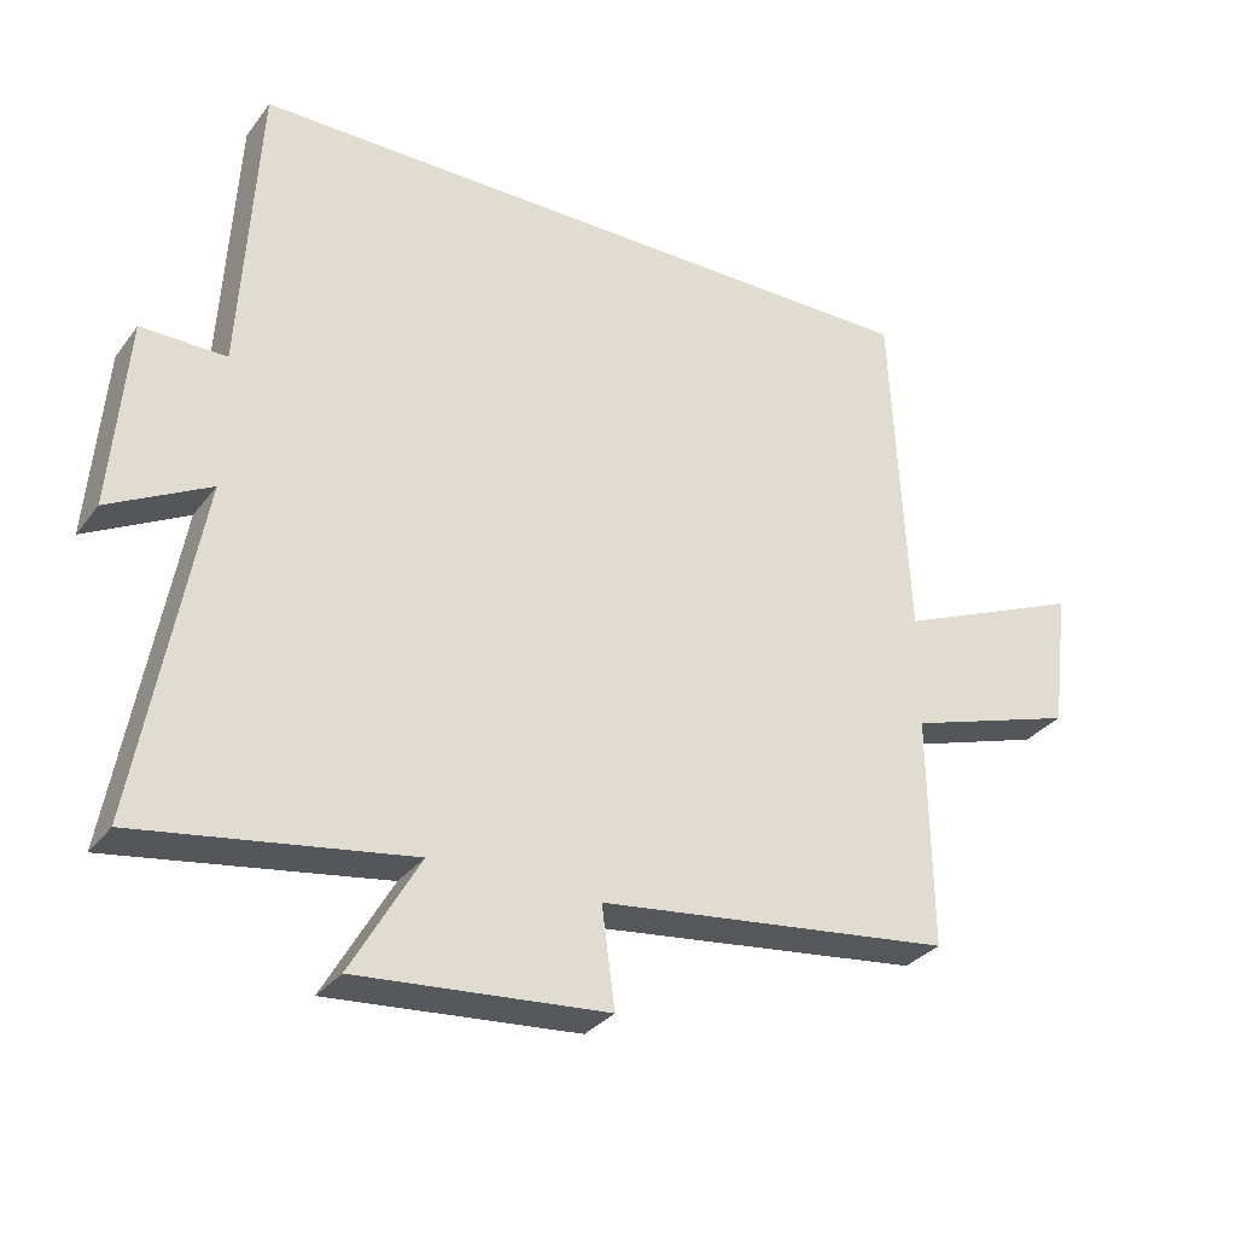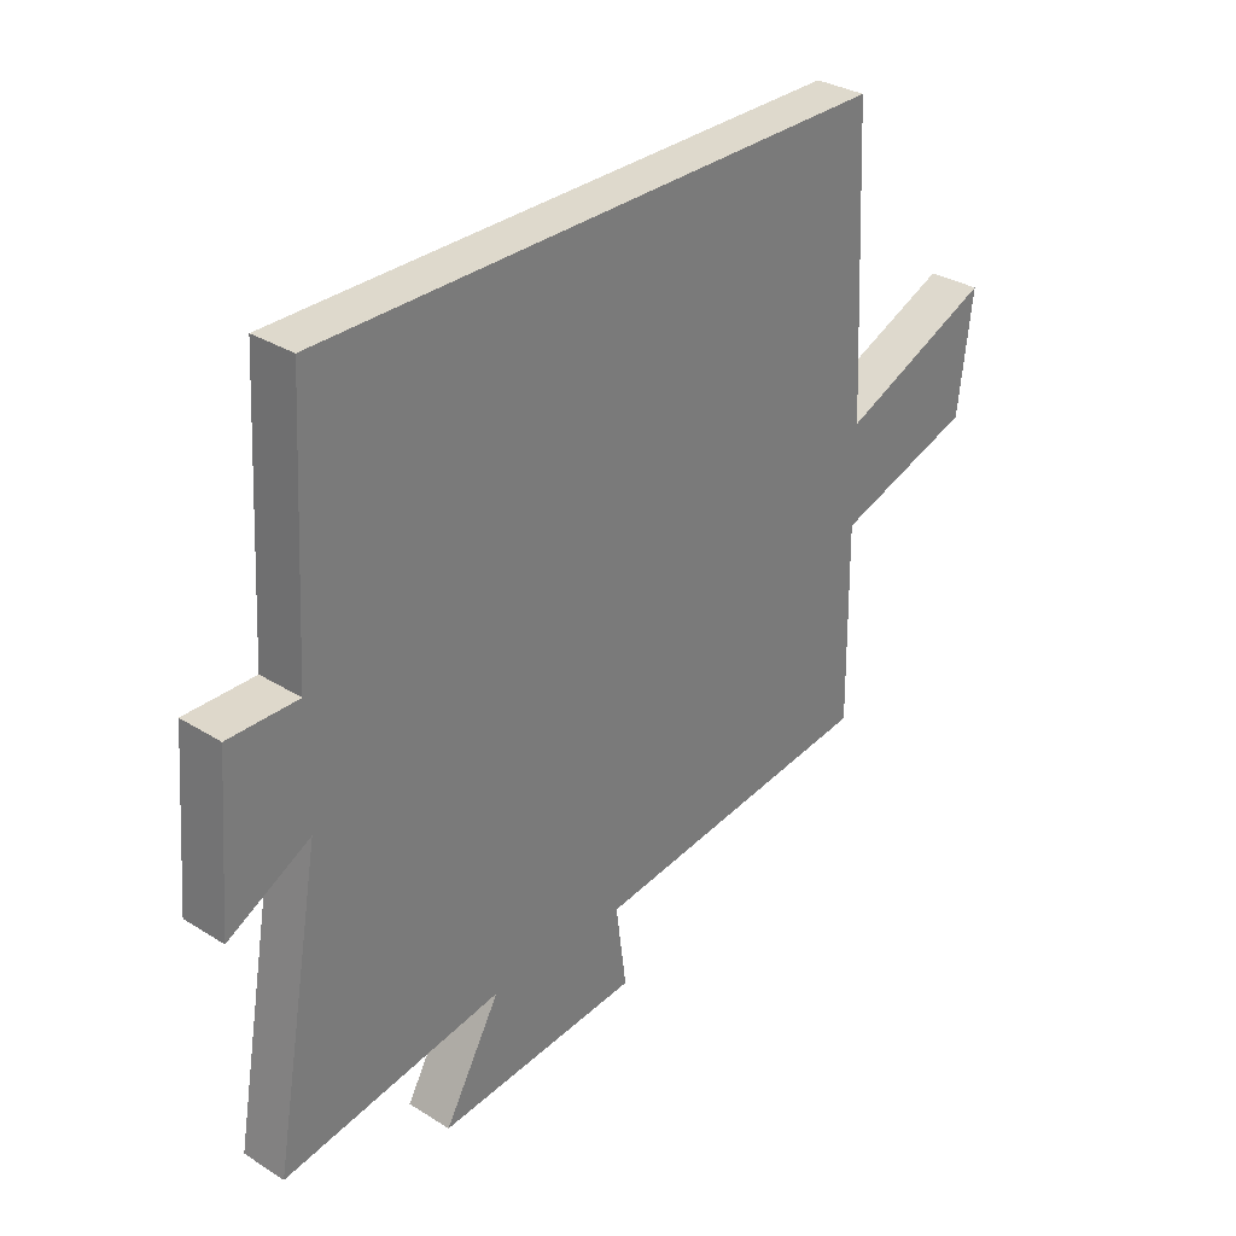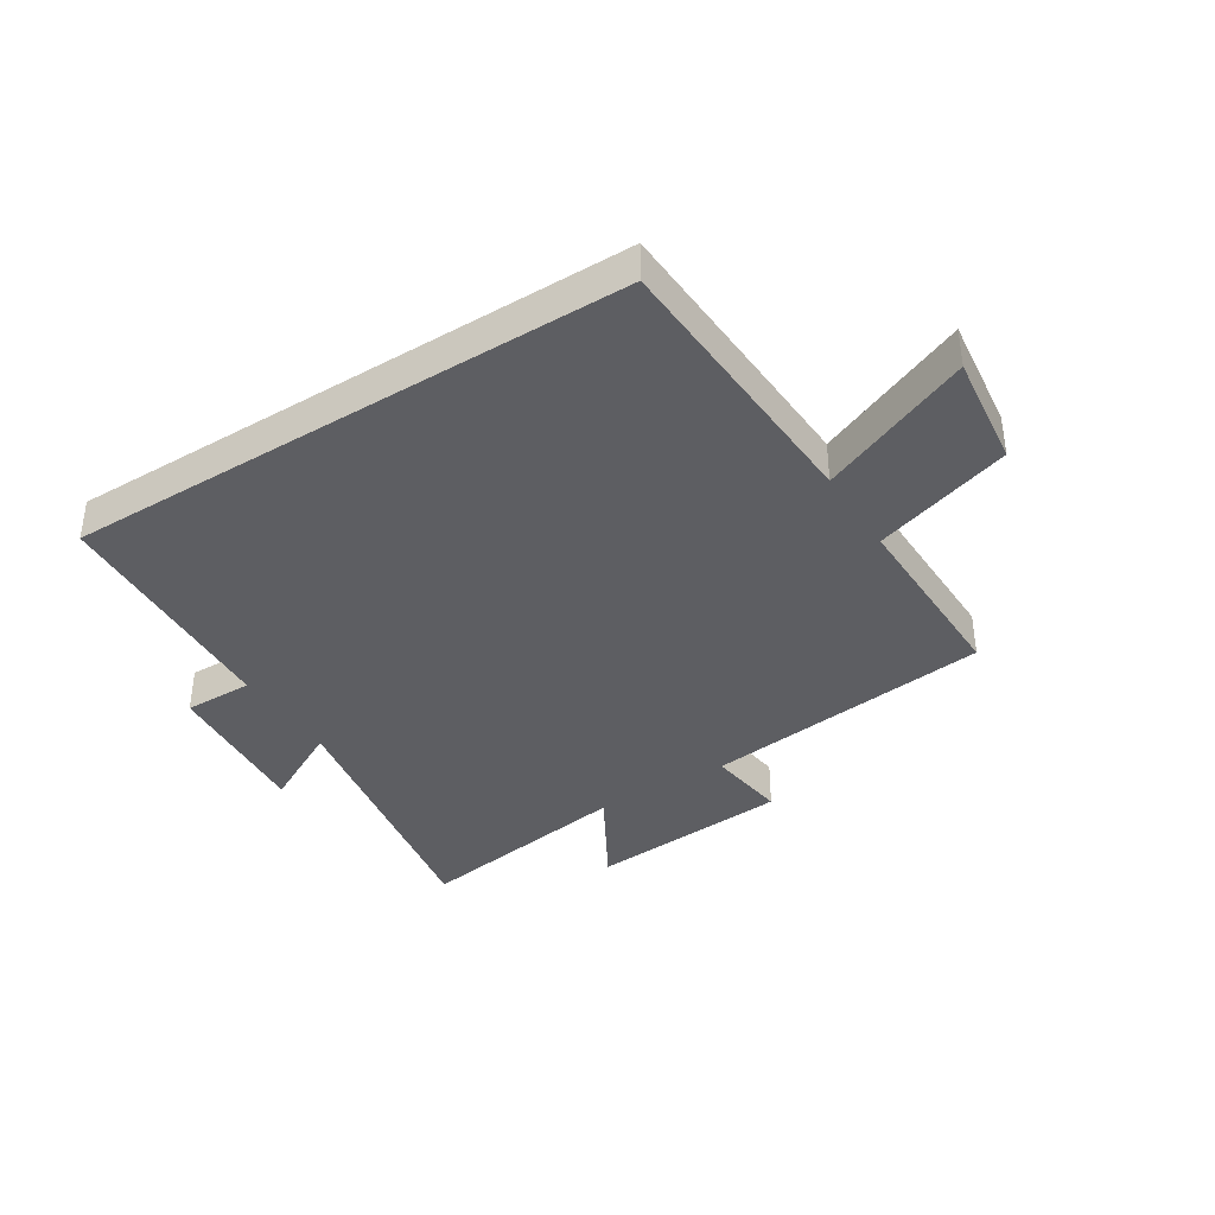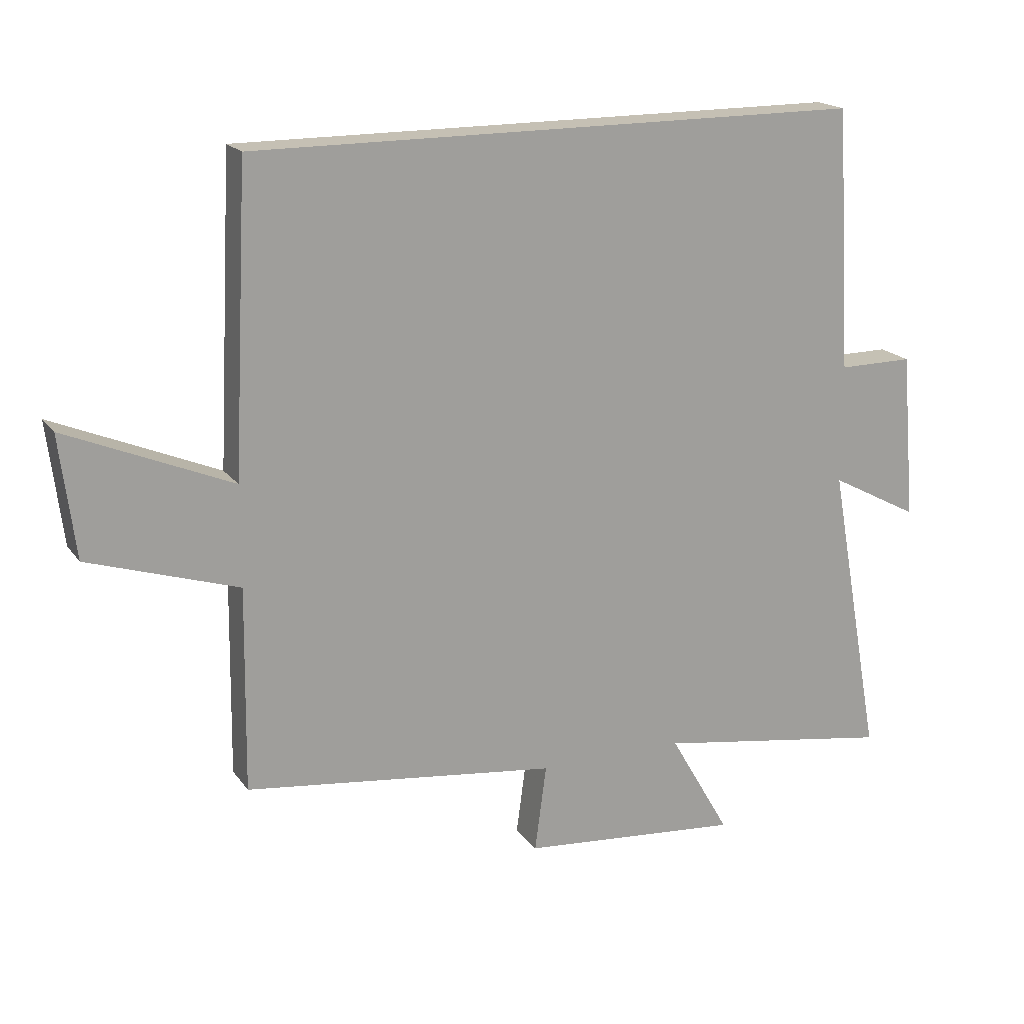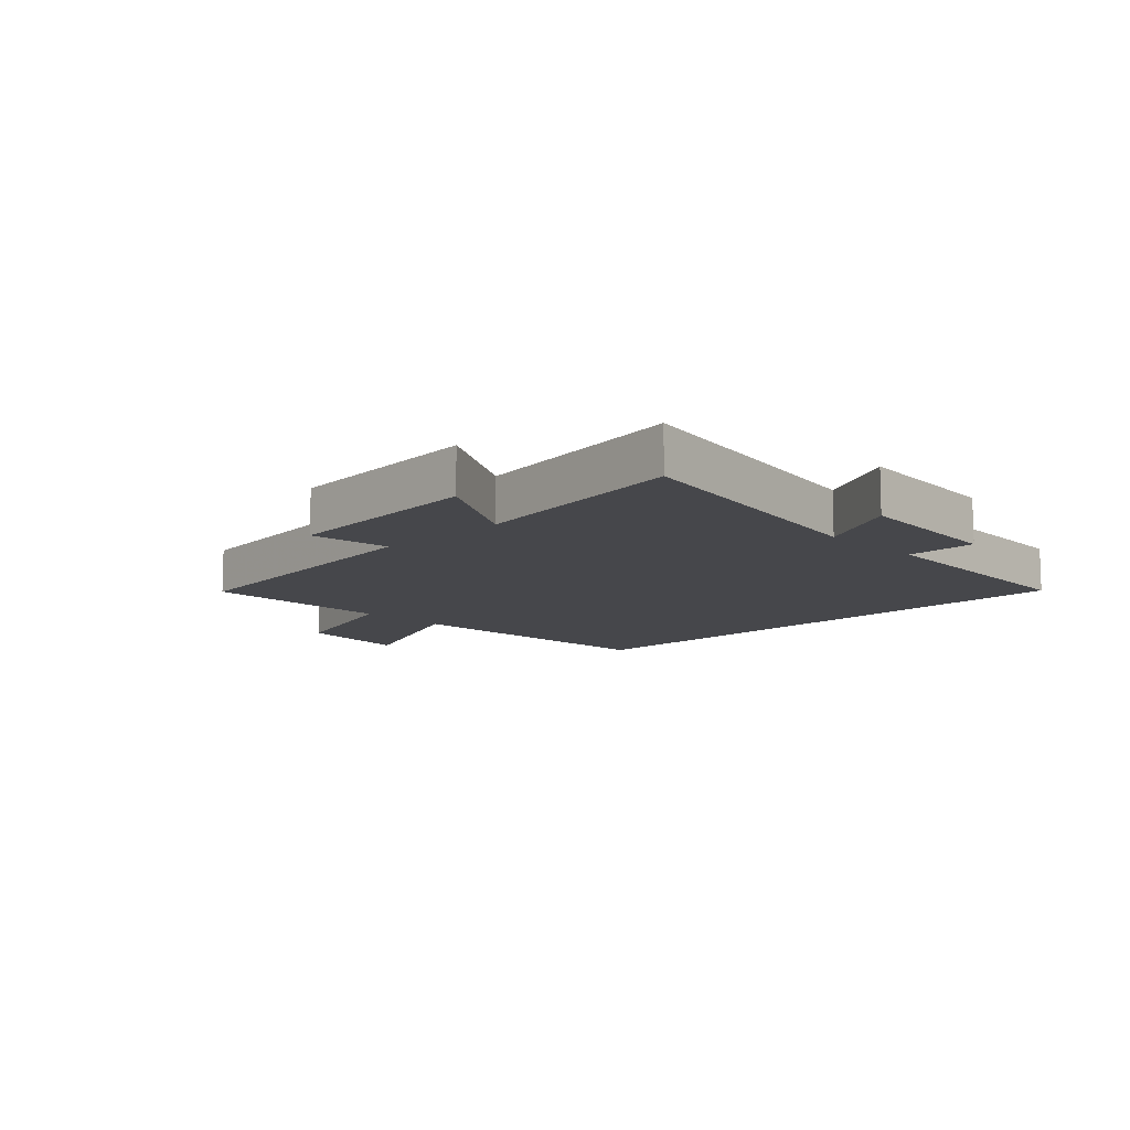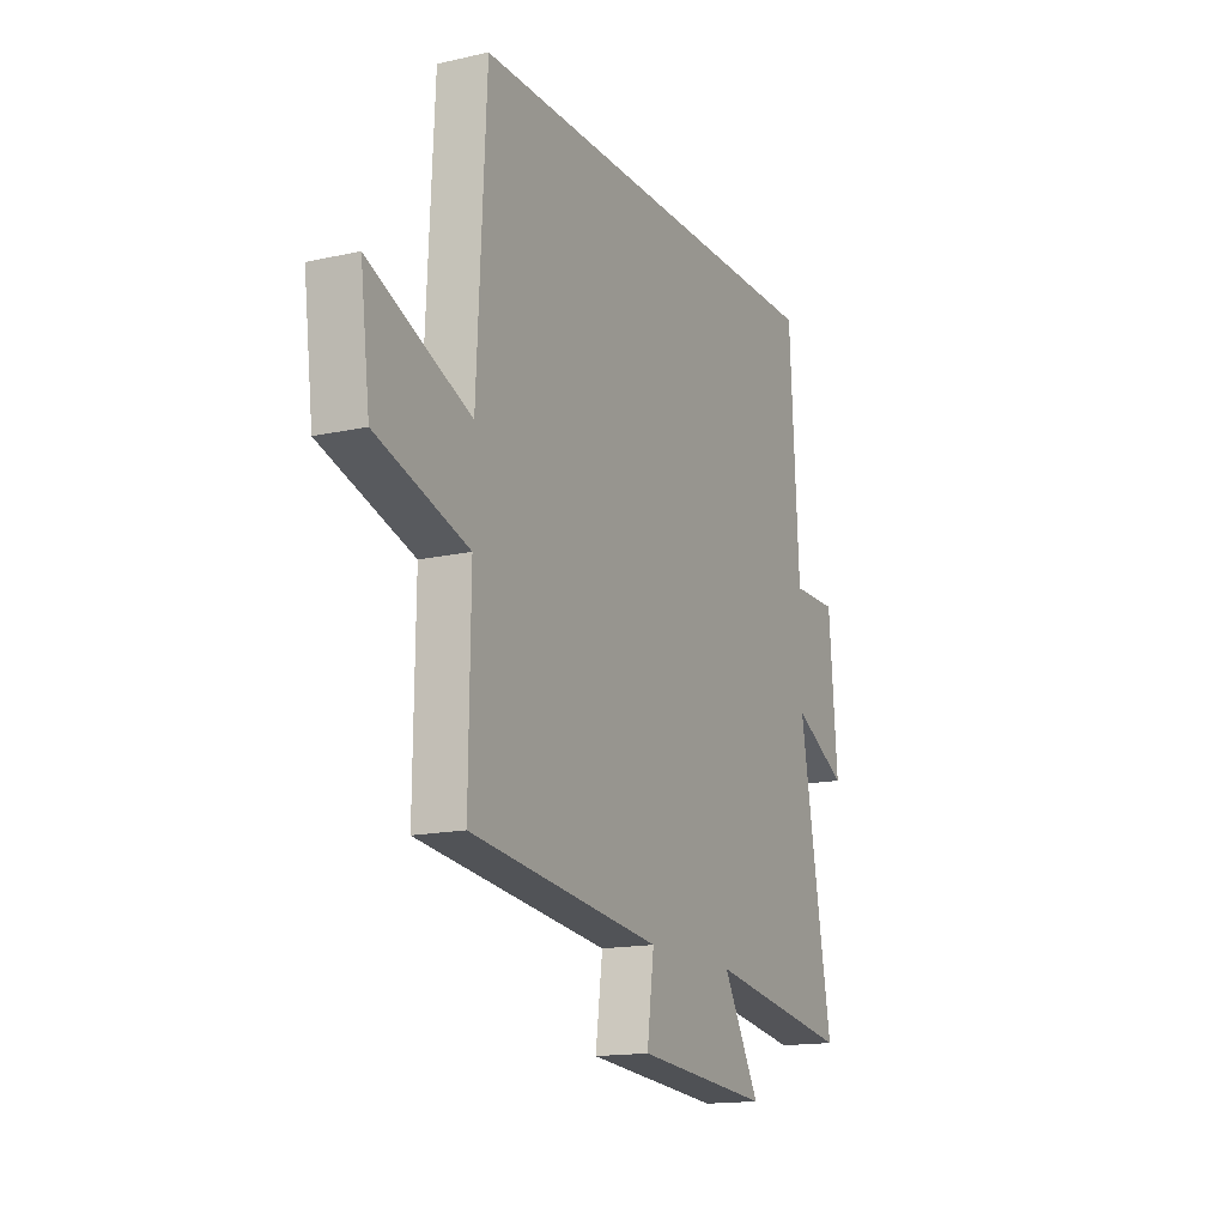
<metadata>
{"format":"obj","ext":"obj","renderer":"f3d","projection":"perspective","resolution":1024,"background":"white","views":[{"elev":-31.3,"azim":-30.5,"up":"+Z"},{"elev":31.9,"azim":-48.6,"up":"+Z"},{"elev":-38.4,"azim":32.3,"up":"+Y"},{"elev":18.3,"azim":155.5,"up":"+Z"},{"elev":-10.8,"azim":-135.6,"up":"+Y"},{"elev":-15.5,"azim":115.4,"up":"+Z"}]}
</metadata>
<code>
v 0.477 0.07 0.5
v 0.5 0.07 0.031
v 0.757 0.07 0.139
v 0.733 0.07 -0.051
v 0.5 0.07 -0.125
v 0.504 0.07 -0.442
v 0.017 0.07 -0.5
v 0.035 0.07 -0.635
v -0.307 0.07 -0.663
v -0.213 0.07 -0.5
v -0.583 0.07 -0.557
v -0.5 0.07 -0.094
v -0.638 0.07 -0.167
v -0.616 0.07 0.093
v -0.5 0.07 0.092
v -0.476 0.07 0.5
v 0.477 0 0.5
v 0.5 0 0.031
v 0.757 0 0.139
v 0.733 0 -0.051
v 0.5 0 -0.125
v 0.504 0 -0.442
v 0.017 0 -0.5
v 0.035 0 -0.635
v -0.307 0 -0.663
v -0.213 0 -0.5
v -0.583 0 -0.557
v -0.5 0 -0.094
v -0.638 0 -0.167
v -0.616 0 0.093
v -0.5 0 0.092
v -0.476 0 0.5
f 15 16 1 2
f 12 13 14 15
f 12 15 2
f 10 11 12 2
f 7 8 9 10
f 5 6 7 10
f 5 10 2 3
f 3 4 5
f 18 17 32 31
f 31 30 29 28
f 18 31 28
f 18 28 27 26
f 26 25 24 23
f 26 23 22 21
f 19 18 26 21
f 21 20 19
f 1 17 18 2
f 2 18 19 3
f 3 19 20 4
f 4 20 21 5
f 5 21 22 6
f 6 22 23 7
f 7 23 24 8
f 8 24 25 9
f 9 25 26 10
f 10 26 27 11
f 11 27 28 12
f 12 28 29 13
f 13 29 30 14
f 14 30 31 15
f 15 31 32 16
f 16 32 17 1

</code>
